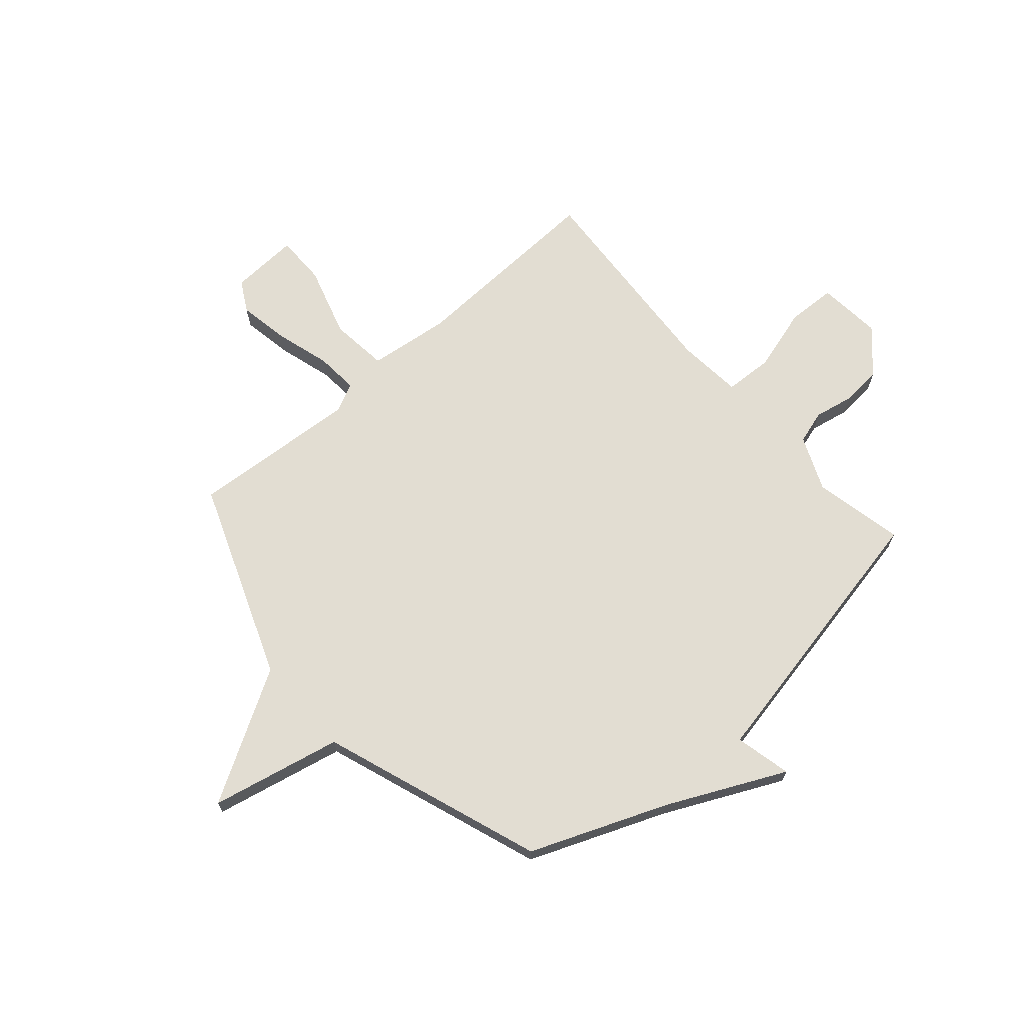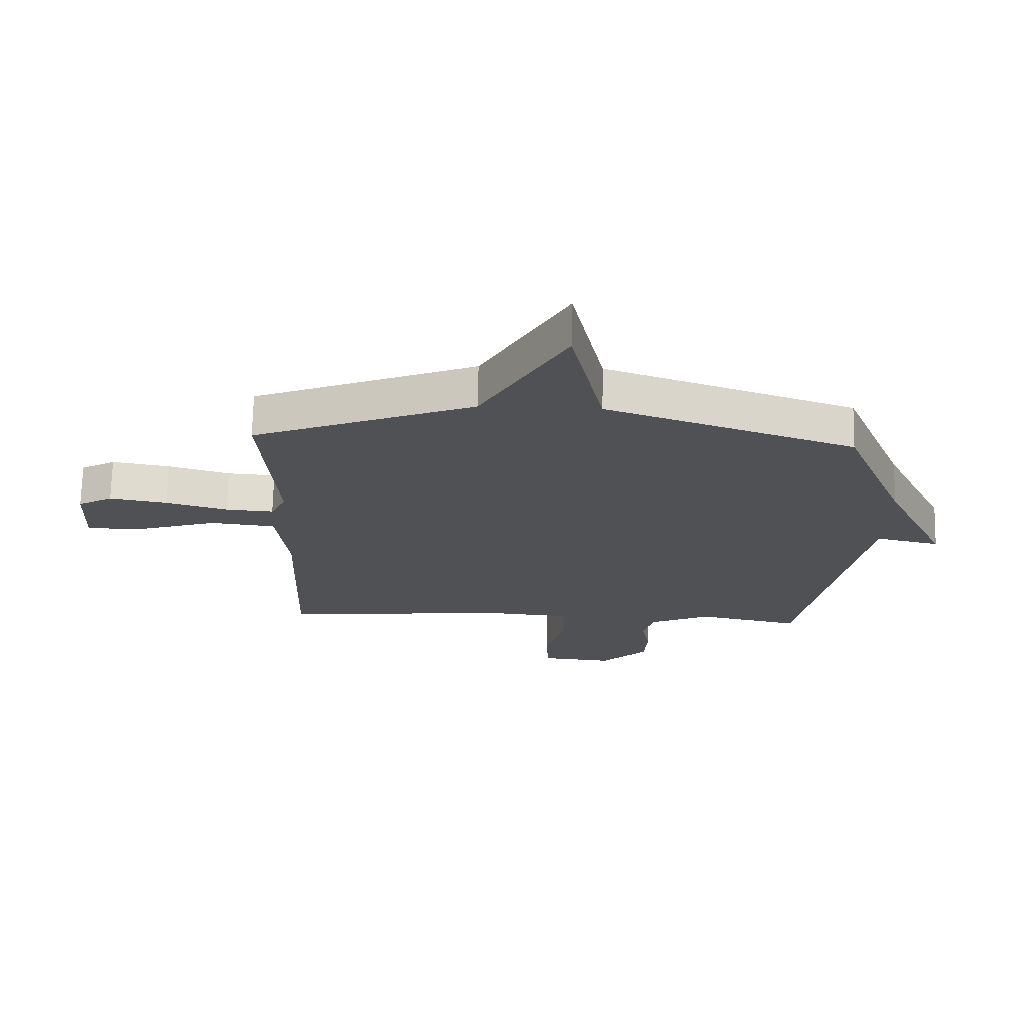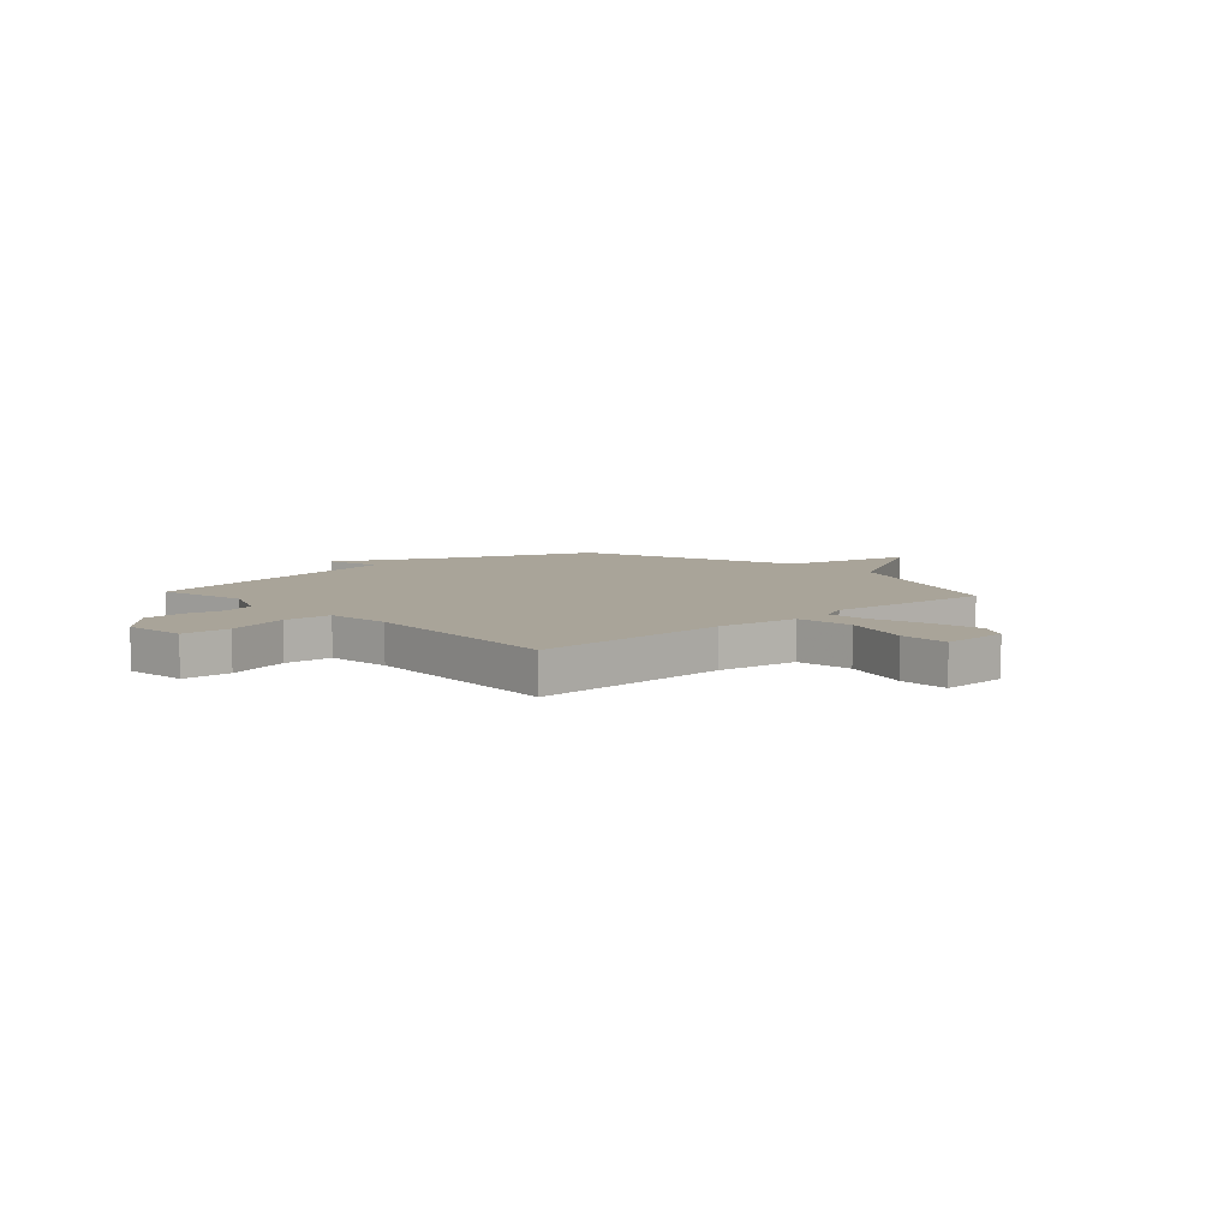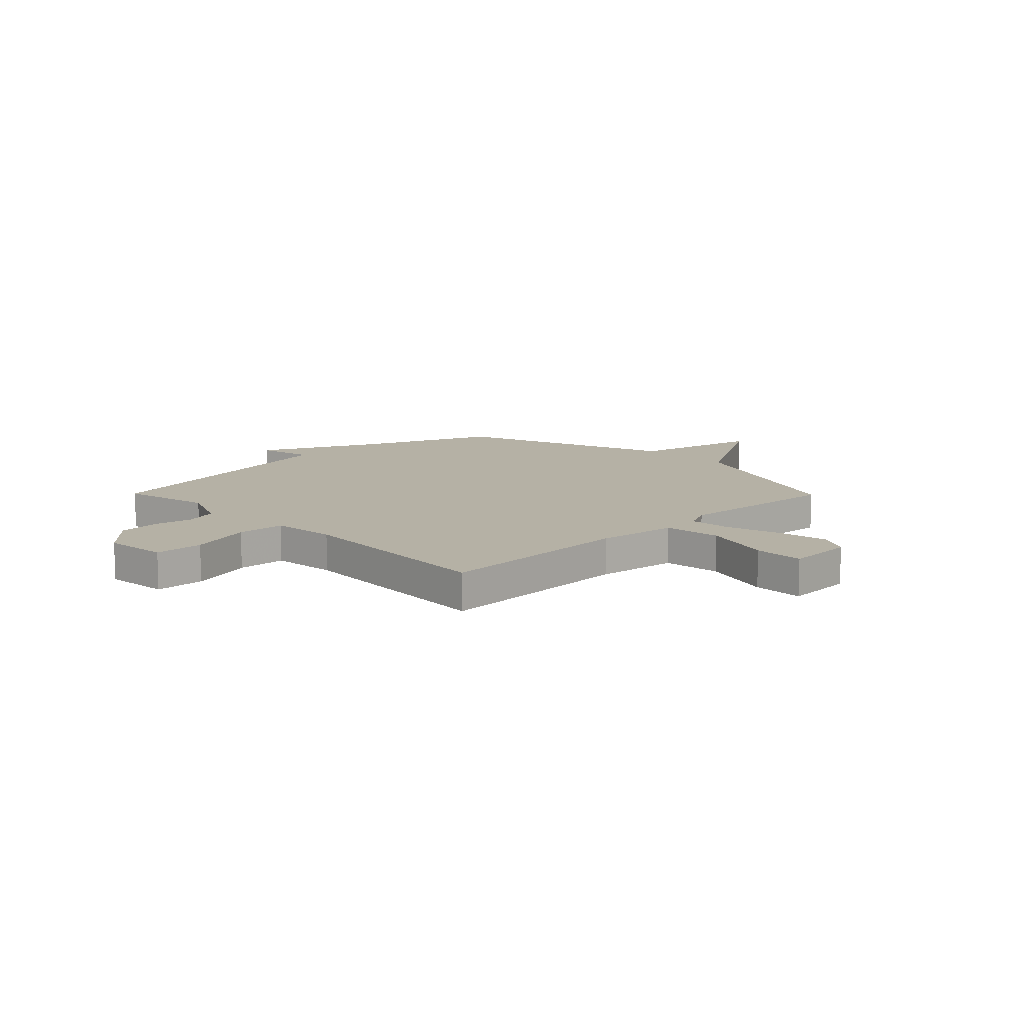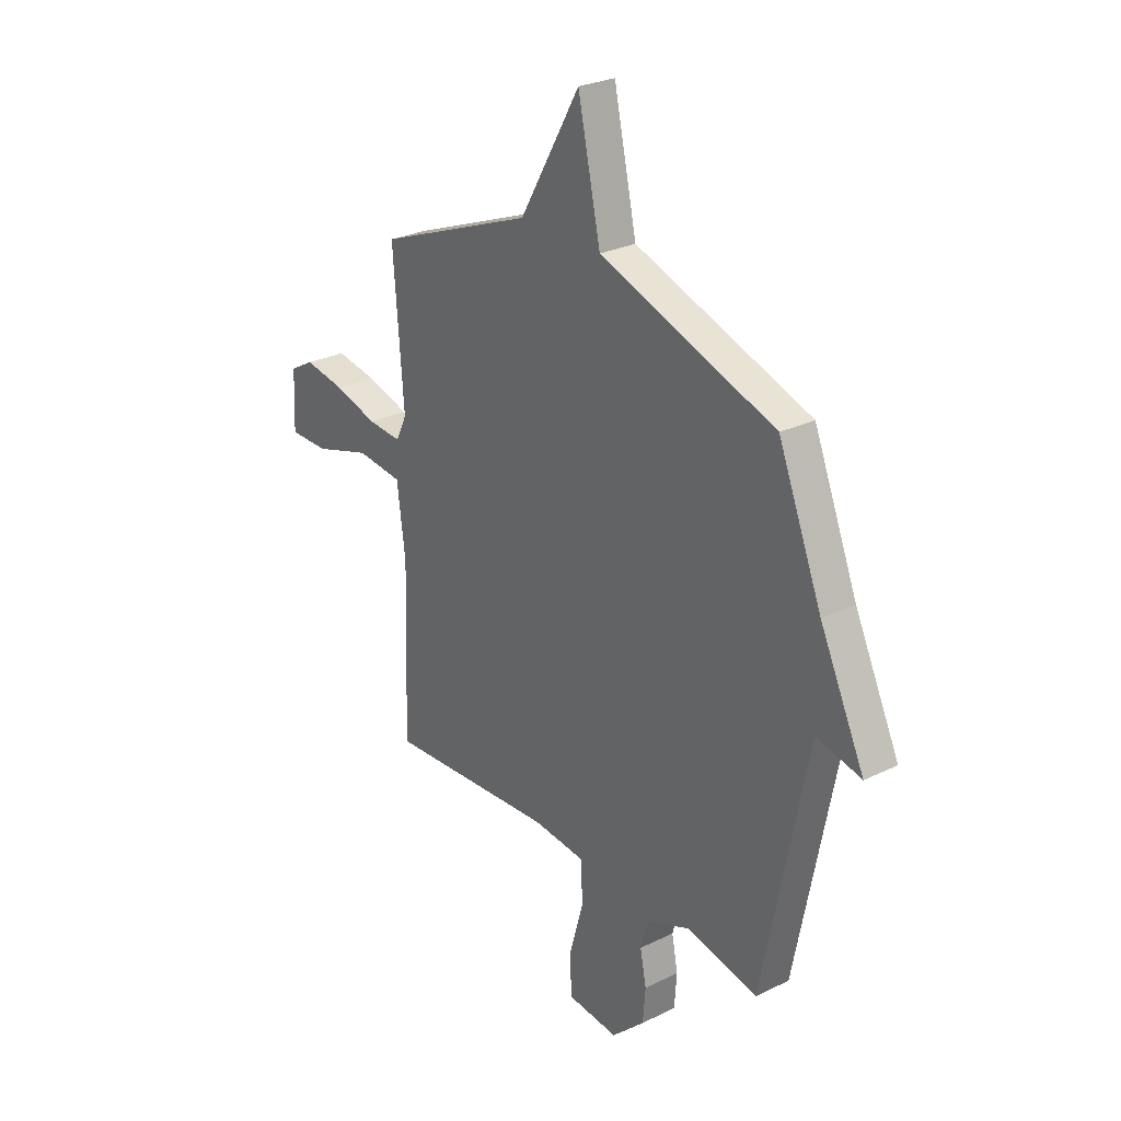
<metadata>
{"format":"obj","ext":"obj","renderer":"f3d","projection":"perspective","resolution":1024,"background":"white","views":[{"elev":68.2,"azim":48.6,"up":"+Y"},{"elev":70.4,"azim":1.2,"up":"+Z"},{"elev":7.2,"azim":-132.5,"up":"+Y"},{"elev":11.8,"azim":-134.5,"up":"+Y"},{"elev":27.2,"azim":52.8,"up":"+Z"}]}
</metadata>
<code>
v 0.5 0.07 0.5
v 0.606 0.07 0.24
v 0.714 0.07 0.016
v 0.606 0.07 0.04
v 0.5 0.07 -0.5
v 0.327 0.07 -0.464
v 0.223 0.07 -0.509
v 0.204 0.07 -0.573
v 0.219 0.07 -0.648
v 0.213 0.07 -0.726
v 0.133 0.07 -0.801
v 0.01 0.07 -0.79
v 0.006 0.07 -0.696
v 0.041 0.07 -0.574
v 0.036 0.07 -0.481
v -0.09 0.07 -0.47
v -0.5 0.07 -0.5
v -0.487 0.07 -0.114
v -0.507 0.07 0.042
v -0.618 0.07 0.054
v -0.754 0.07 0.012
v -0.851 0.07 0.011
v -0.845 0.07 0.143
v -0.786 0.07 0.176
v -0.688 0.07 0.159
v -0.583 0.07 0.129
v -0.501 0.07 0.123
v -0.475 0.07 0.178
v -0.5 0.07 0.5
v -0.123 0.07 0.647
v 0.022 0.07 0.897
v 0.077 0.07 0.647
v 0.5 0 0.5
v 0.606 0 0.24
v 0.714 0 0.016
v 0.606 0 0.04
v 0.5 0 -0.5
v 0.327 0 -0.464
v 0.223 0 -0.509
v 0.204 0 -0.573
v 0.219 0 -0.648
v 0.213 0 -0.726
v 0.133 0 -0.801
v 0.01 0 -0.79
v 0.006 0 -0.696
v 0.041 0 -0.574
v 0.036 0 -0.481
v -0.09 0 -0.47
v -0.5 0 -0.5
v -0.487 0 -0.114
v -0.507 0 0.042
v -0.618 0 0.054
v -0.754 0 0.012
v -0.851 0 0.011
v -0.845 0 0.143
v -0.786 0 0.176
v -0.688 0 0.159
v -0.583 0 0.129
v -0.501 0 0.123
v -0.475 0 0.178
v -0.5 0 0.5
v -0.123 0 0.647
v 0.022 0 0.897
v 0.077 0 0.647
f 30 31 32
f 32 1 2
f 30 32 2
f 29 30 2
f 28 29 2
f 27 28 2
f 24 25 26
f 23 24 26
f 22 23 26
f 21 22 26
f 20 21 26
f 19 20 26 27
f 18 19 27 2
f 16 17 18 2
f 12 13 14
f 11 12 14
f 10 11 14
f 9 10 14
f 8 9 14
f 7 8 14 15
f 6 7 15
f 4 5 6
f 15 16 2
f 6 15 2
f 4 6 2
f 2 3 4
f 64 63 62
f 34 33 64
f 34 64 62
f 34 62 61
f 34 61 60
f 34 60 59
f 58 57 56
f 58 56 55
f 58 55 54
f 58 54 53
f 58 53 52
f 59 58 52 51
f 34 59 51 50
f 34 50 49 48
f 46 45 44
f 46 44 43
f 46 43 42
f 46 42 41
f 46 41 40
f 47 46 40 39
f 47 39 38
f 38 37 36
f 34 48 47
f 34 47 38
f 34 38 36
f 36 35 34
f 1 33 34 2
f 2 34 35 3
f 3 35 36 4
f 4 36 37 5
f 5 37 38 6
f 6 38 39 7
f 7 39 40 8
f 8 40 41 9
f 9 41 42 10
f 10 42 43 11
f 11 43 44 12
f 12 44 45 13
f 13 45 46 14
f 14 46 47 15
f 15 47 48 16
f 16 48 49 17
f 17 49 50 18
f 18 50 51 19
f 19 51 52 20
f 20 52 53 21
f 21 53 54 22
f 22 54 55 23
f 23 55 56 24
f 24 56 57 25
f 25 57 58 26
f 26 58 59 27
f 27 59 60 28
f 28 60 61 29
f 29 61 62 30
f 30 62 63 31
f 31 63 64 32
f 32 64 33 1

</code>
